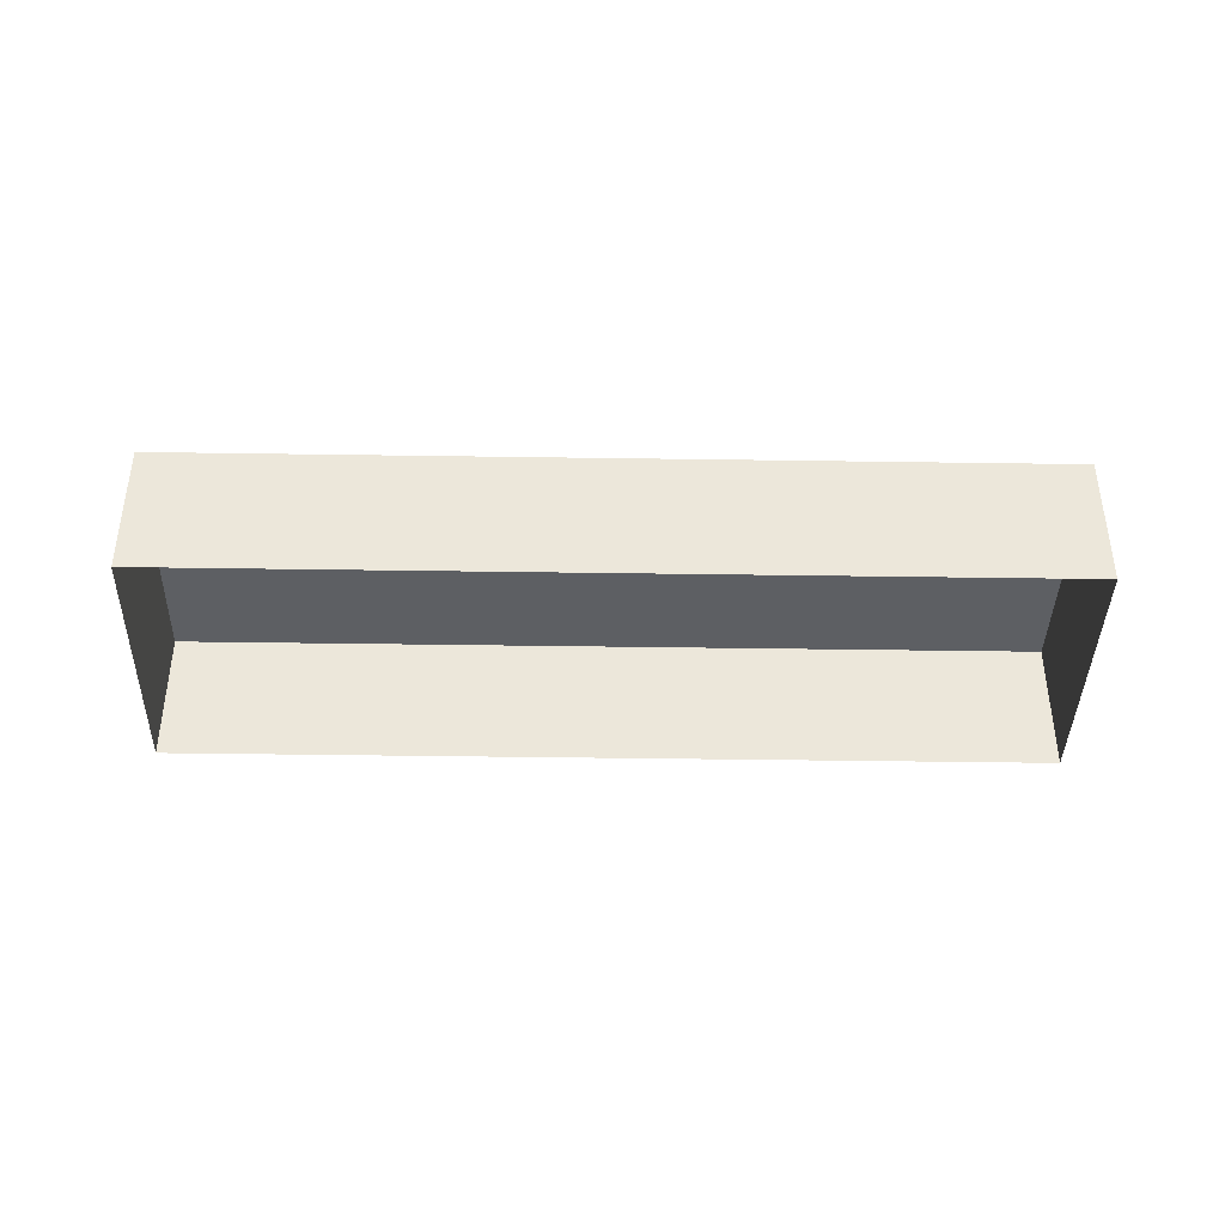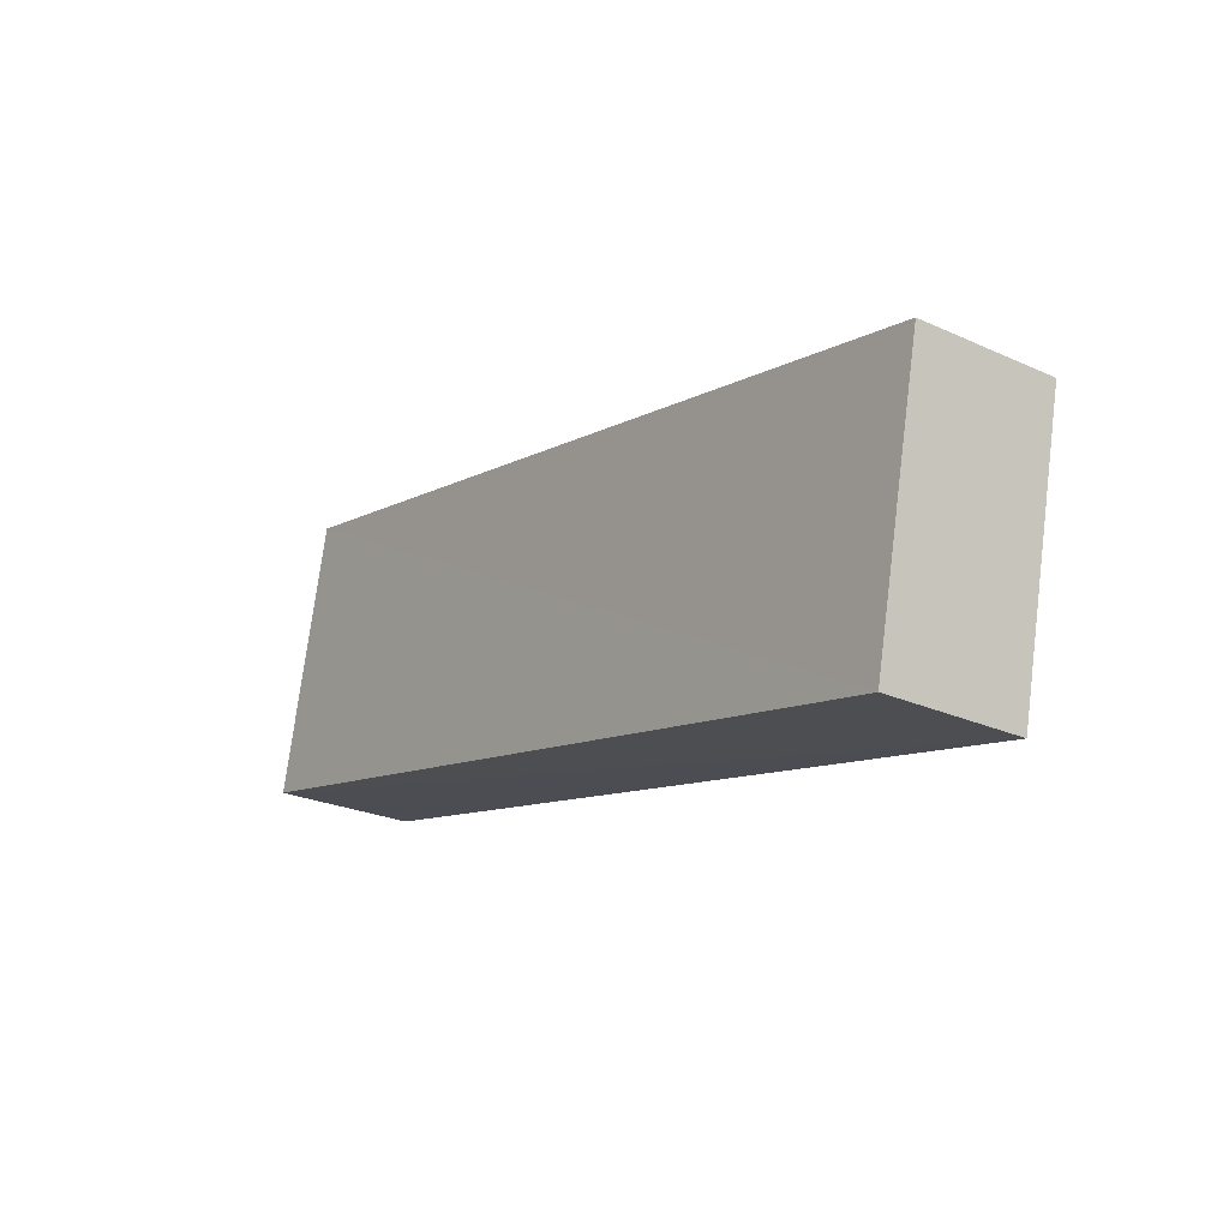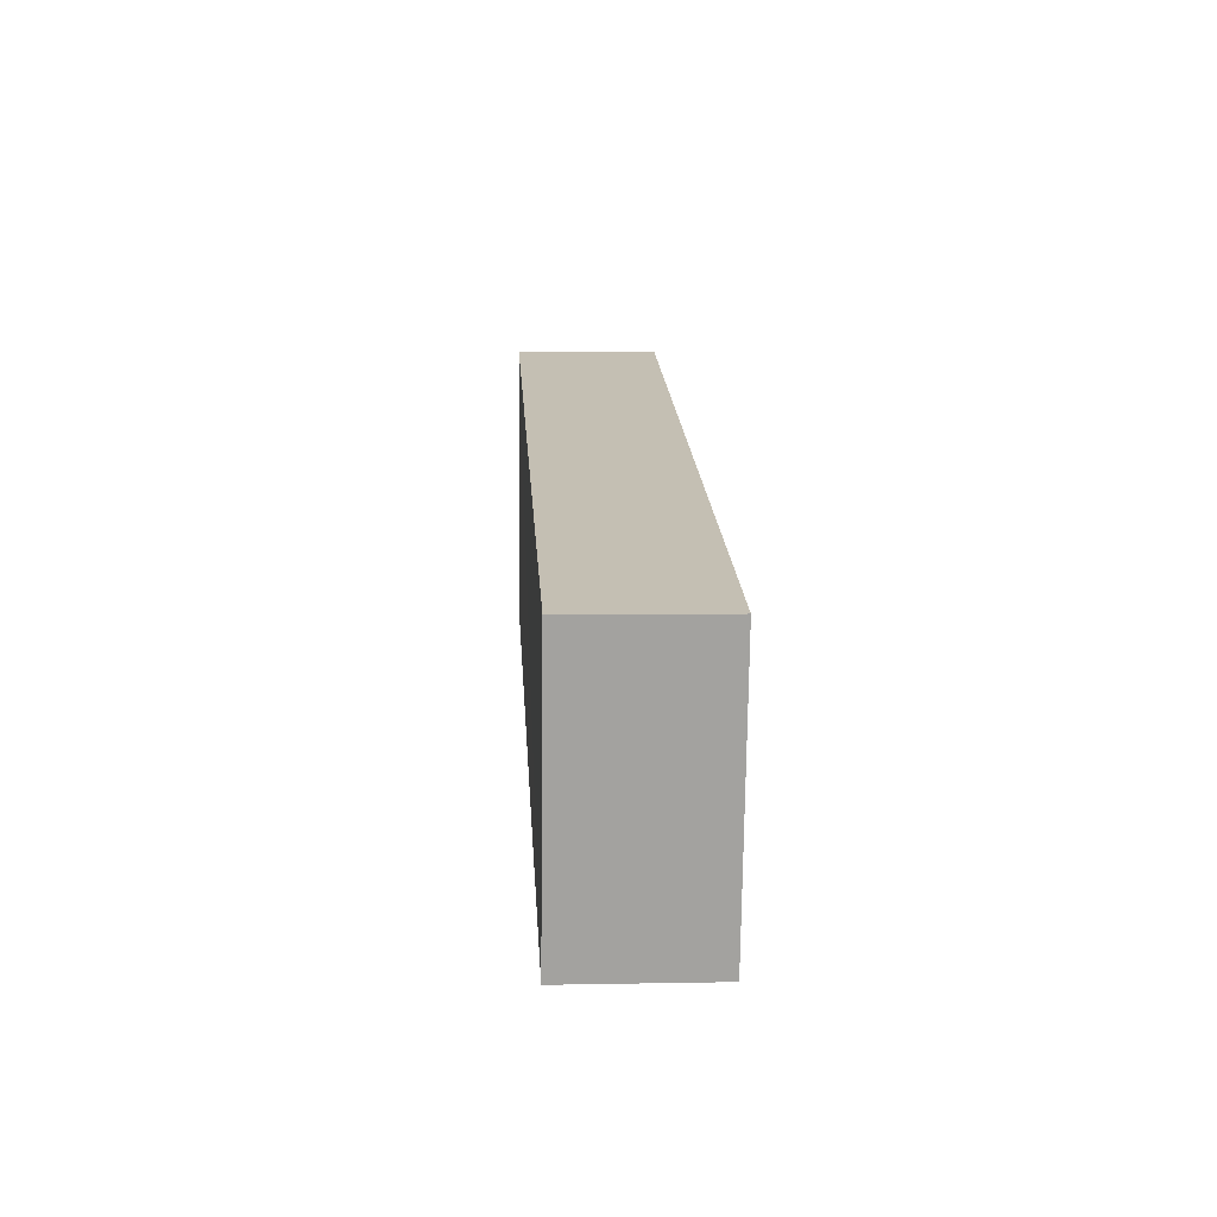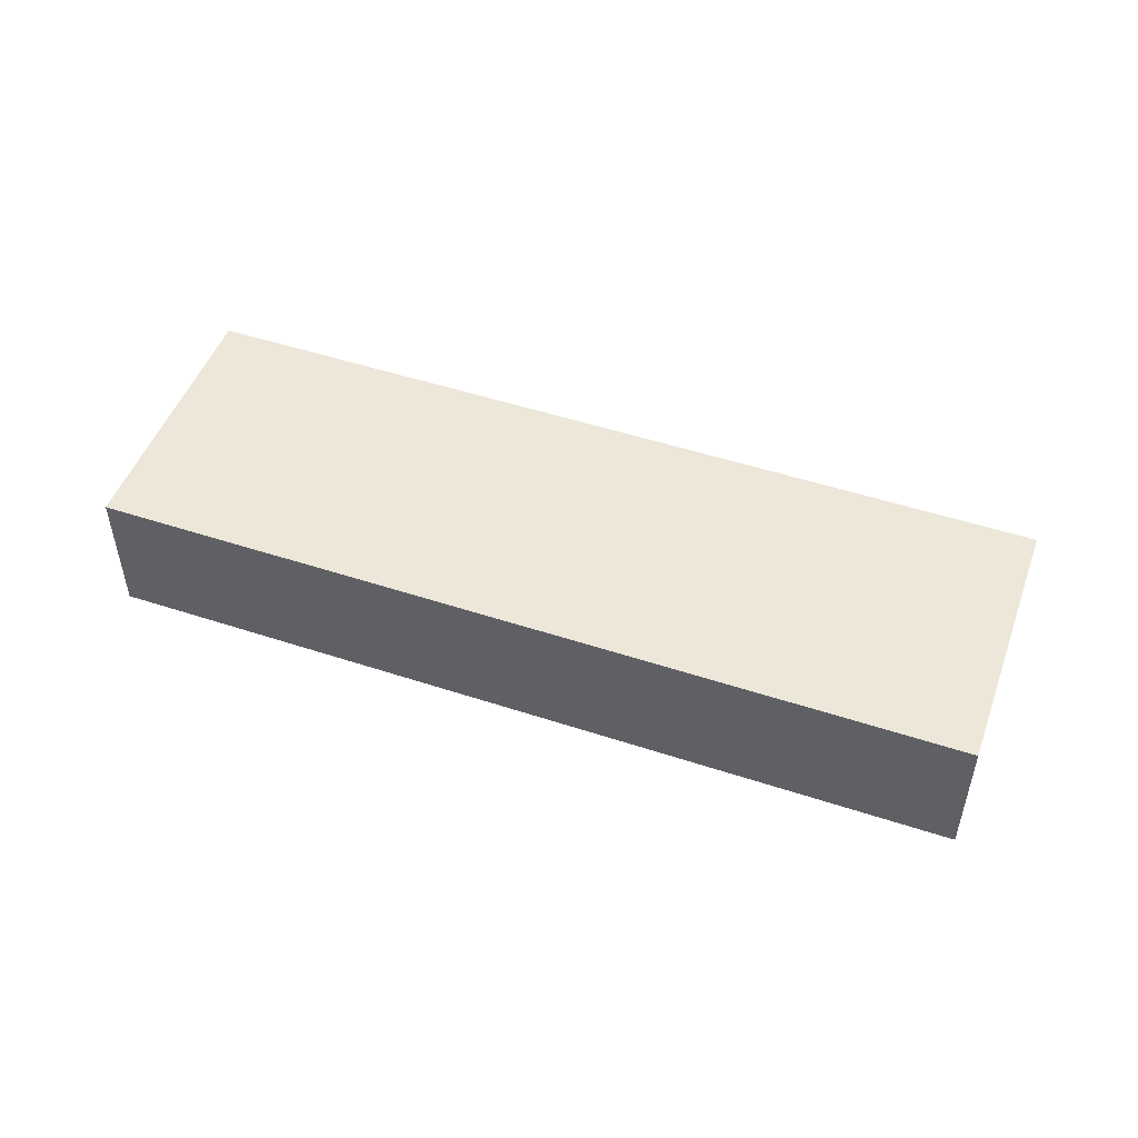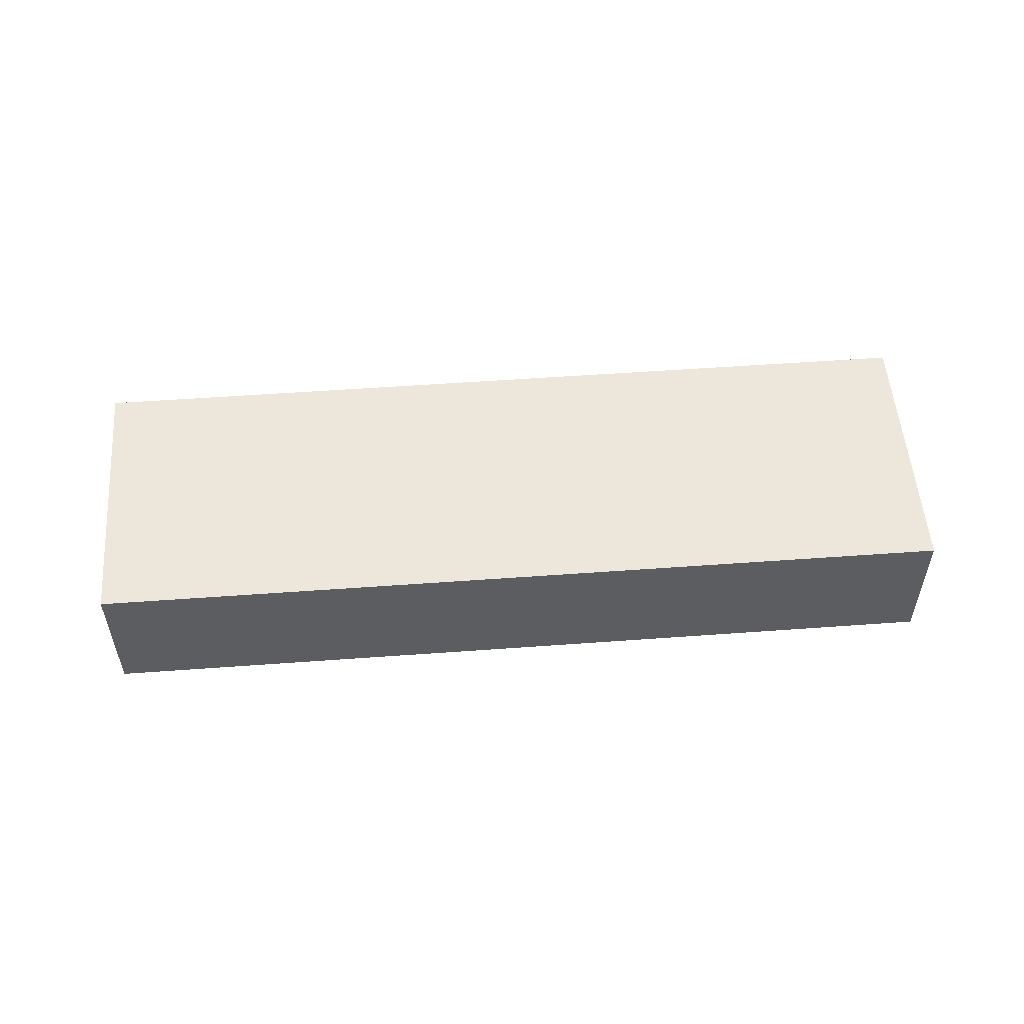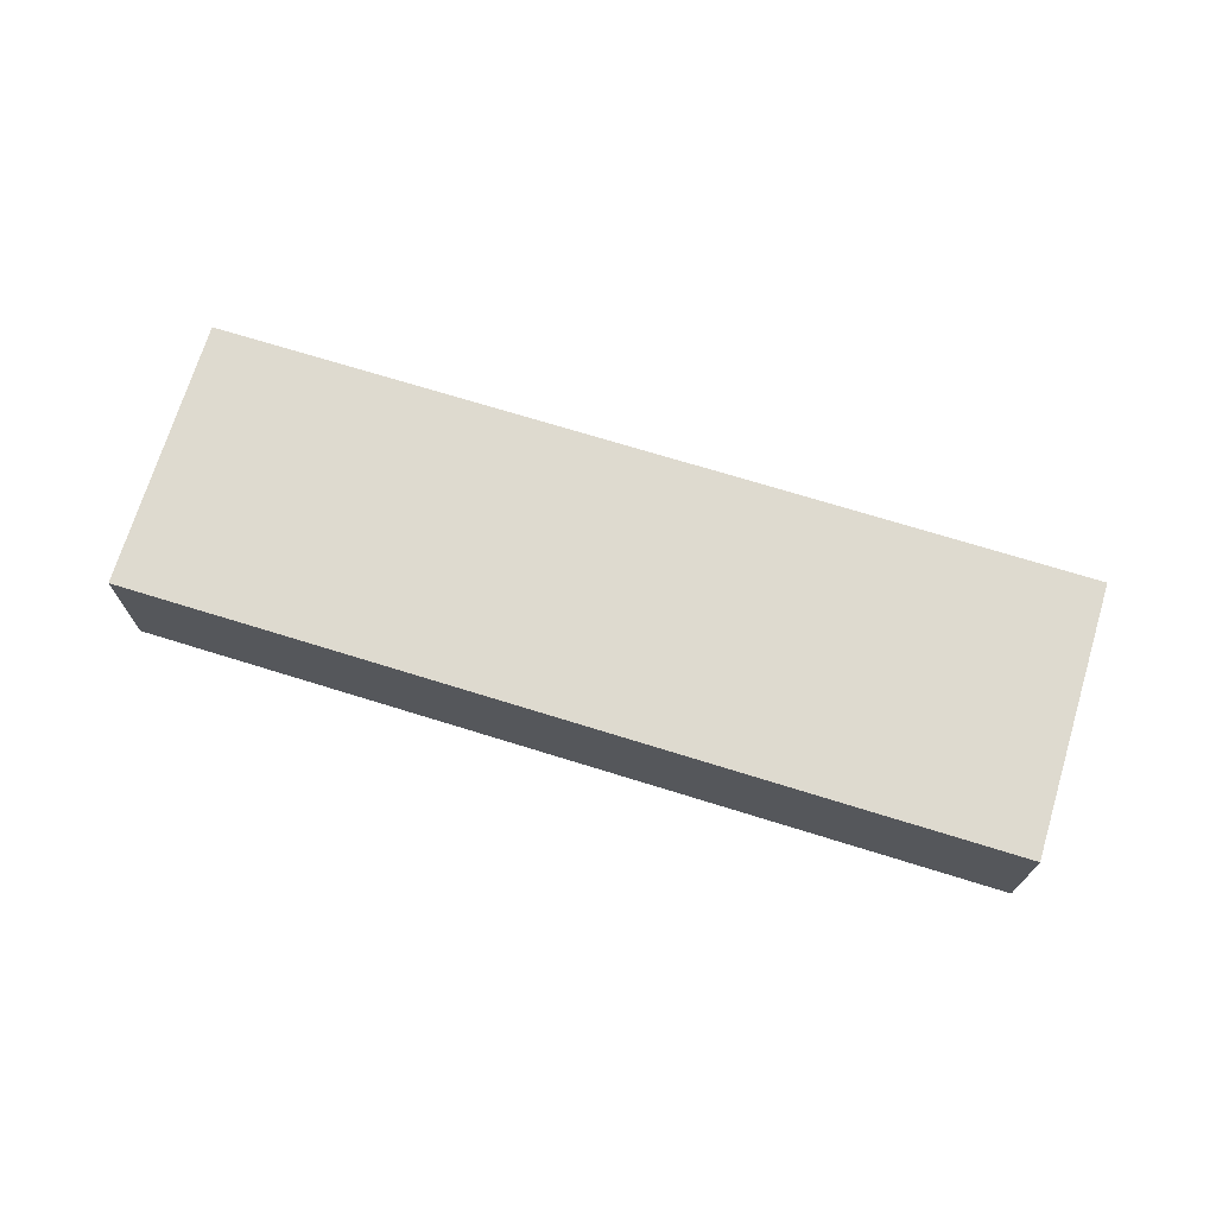
<metadata>
{"format":"obj","ext":"obj","renderer":"f3d","projection":"perspective","resolution":1024,"background":"white","views":[{"elev":-40.1,"azim":-13.7,"up":"+Z"},{"elev":-25.3,"azim":54.1,"up":"+Y"},{"elev":5.1,"azim":86.8,"up":"+Y"},{"elev":49.9,"azim":-172.7,"up":"+Z"},{"elev":53.7,"azim":162.9,"up":"+Z"},{"elev":71.0,"azim":4.6,"up":"+Z"}]}
</metadata>
<code>
v -3.157e+05 4.01e+04 5.211
v -3.157e+05 4.01e+04 5.218
v -3.157e+05 4.01e+04 5.211
v -3.157e+05 4.01e+04 5.217
v -3.157e+05 4.01e+04 7.636
v -3.157e+05 4.01e+04 7.629
v -3.157e+05 4.01e+04 7.63
v -3.157e+05 4.01e+04 7.635
f 1 2 3
f 1 4 2
f 5 6 7
f 5 8 6
f 8 4 1
f 6 8 1
f 7 1 3
f 7 6 1
f 5 2 4
f 8 5 4
f 5 3 2
f 5 7 3

</code>
